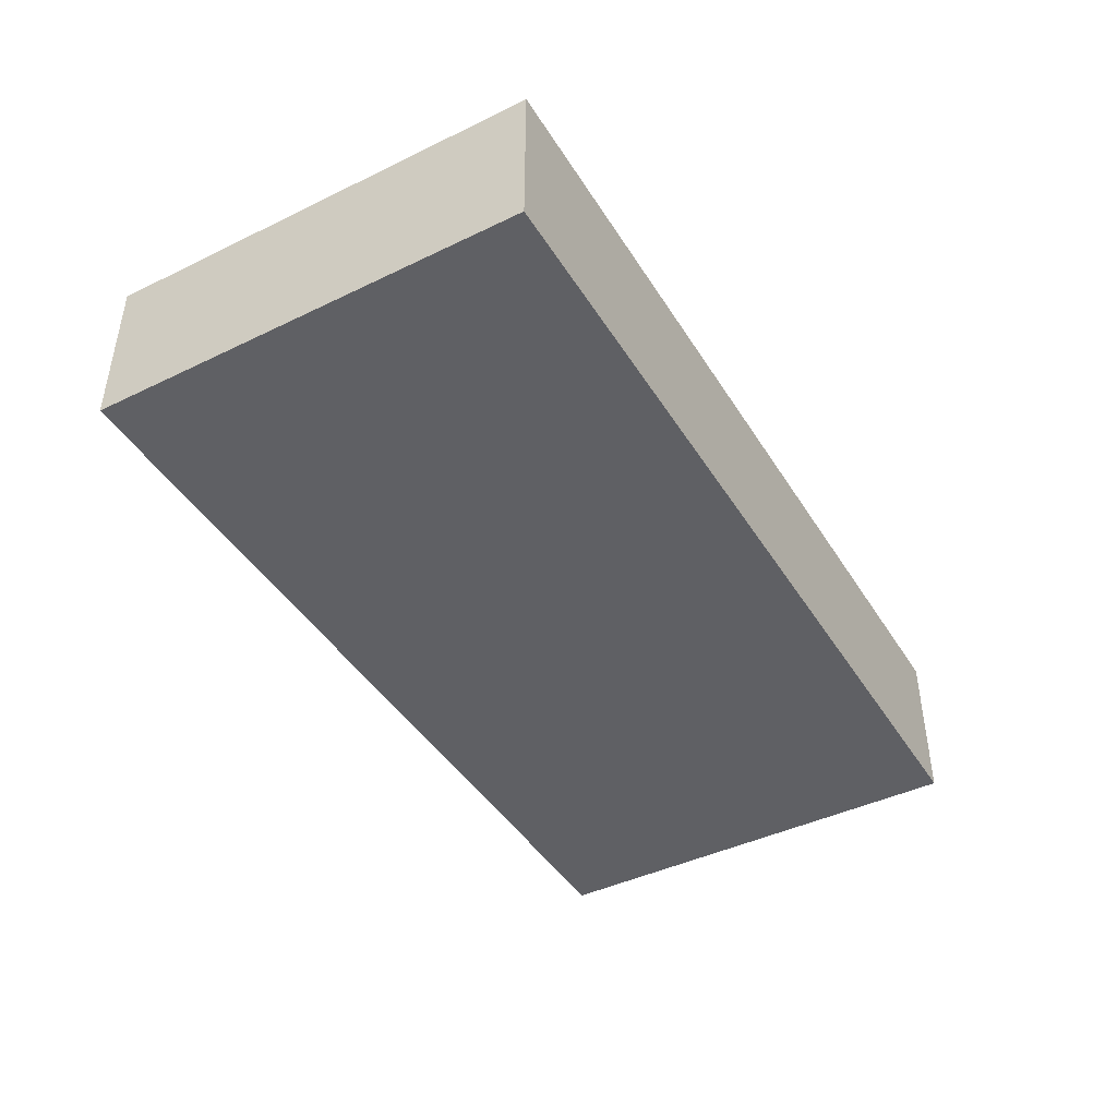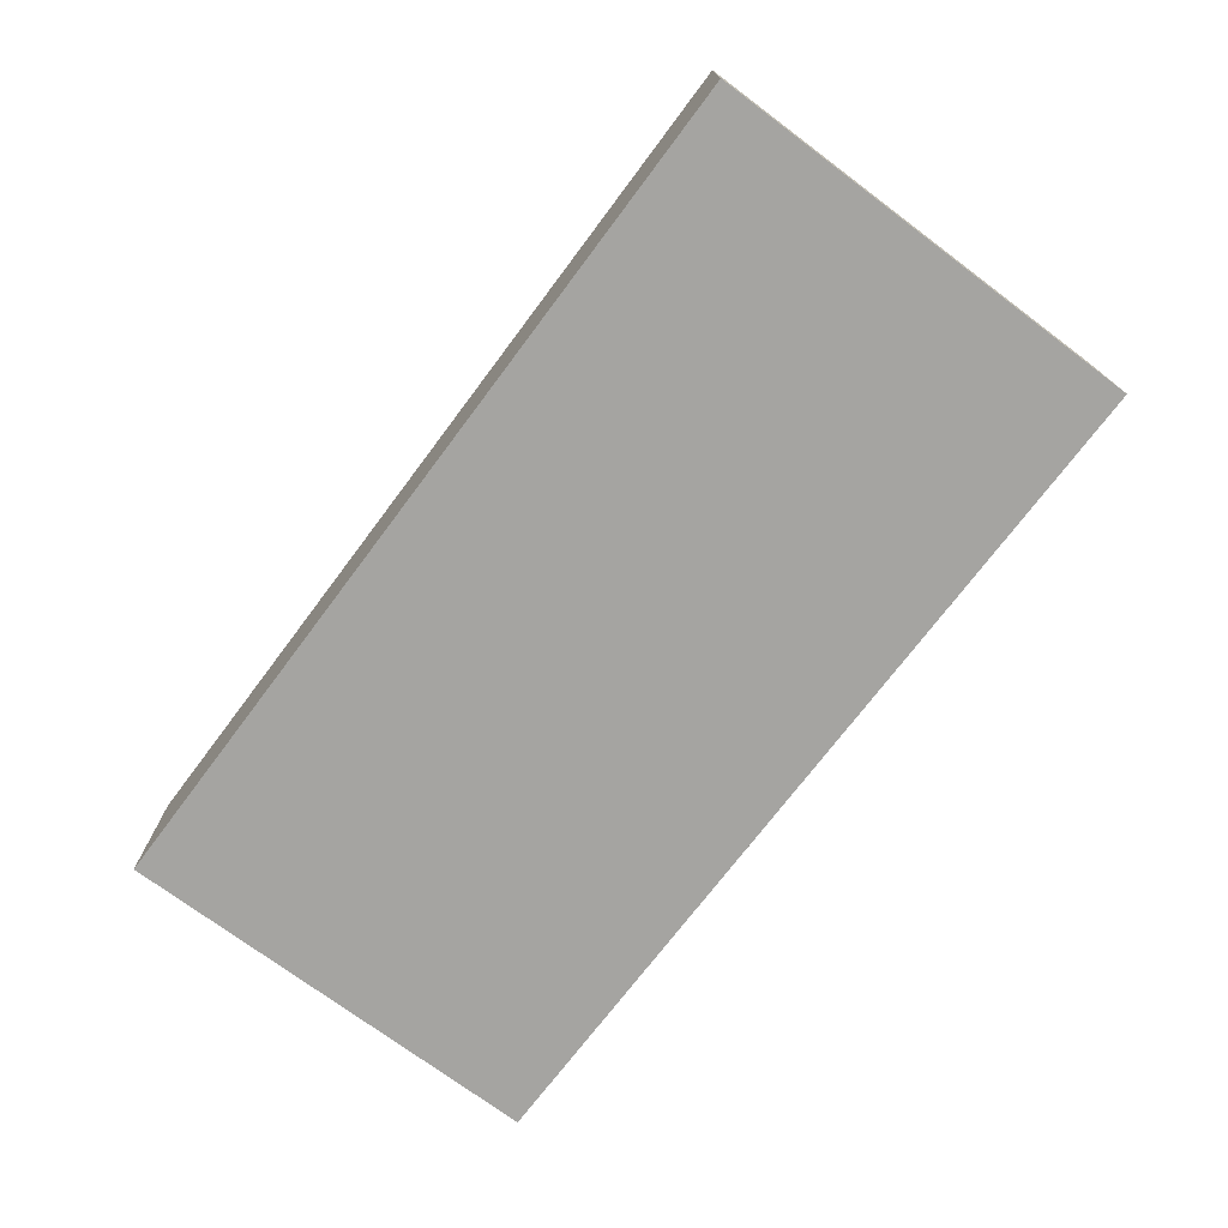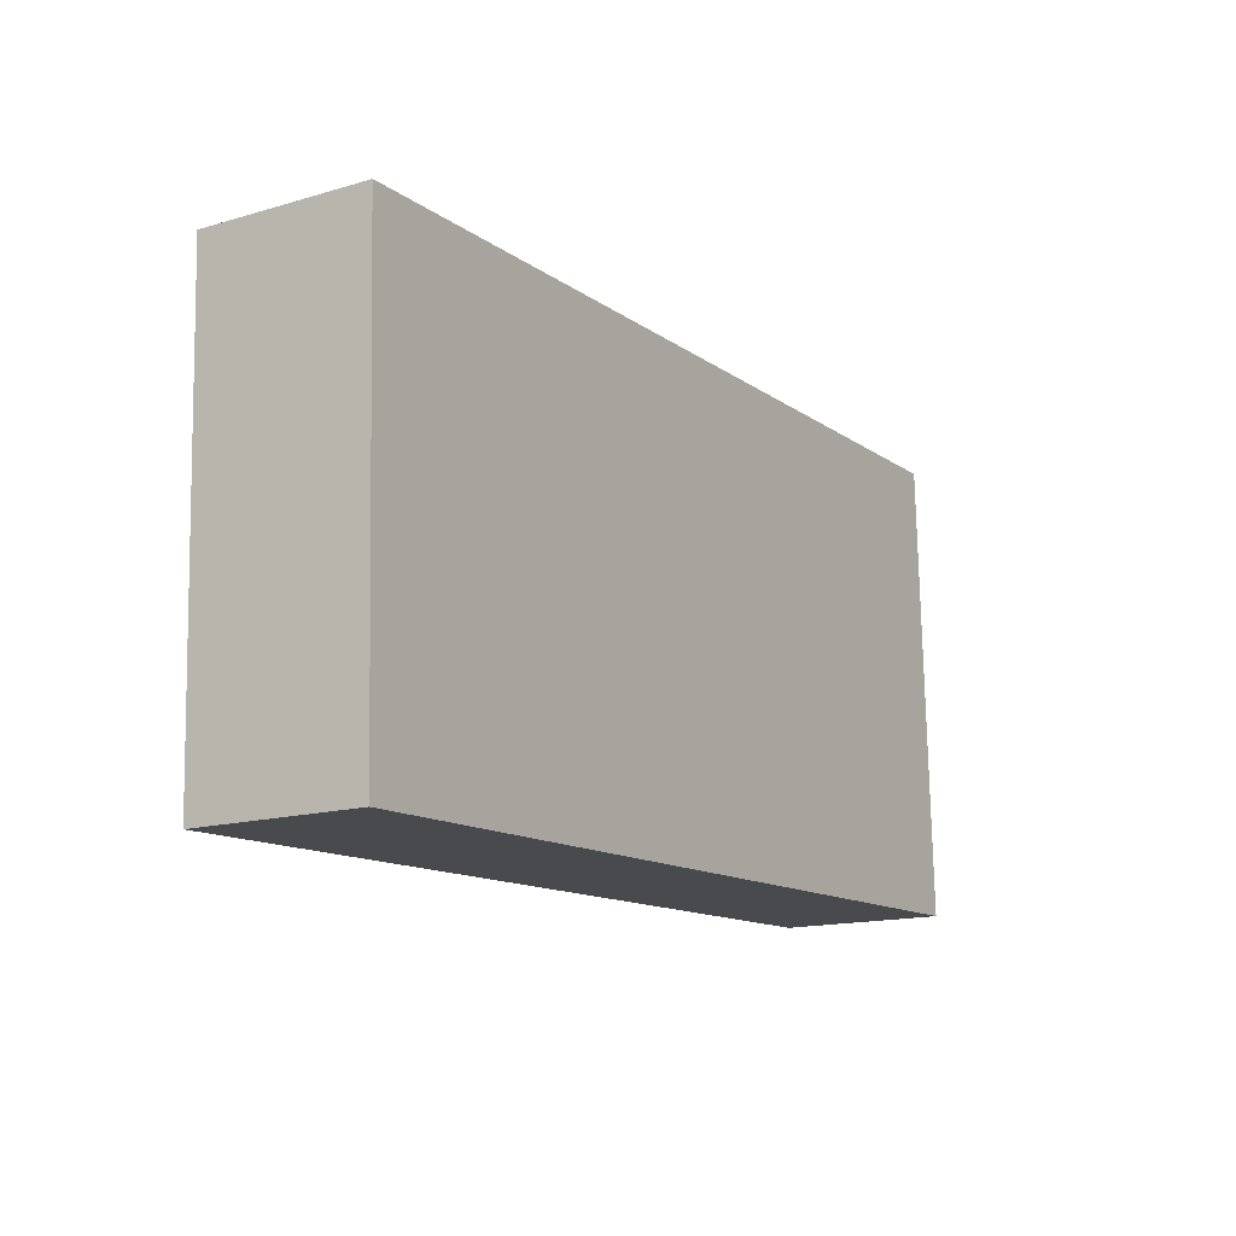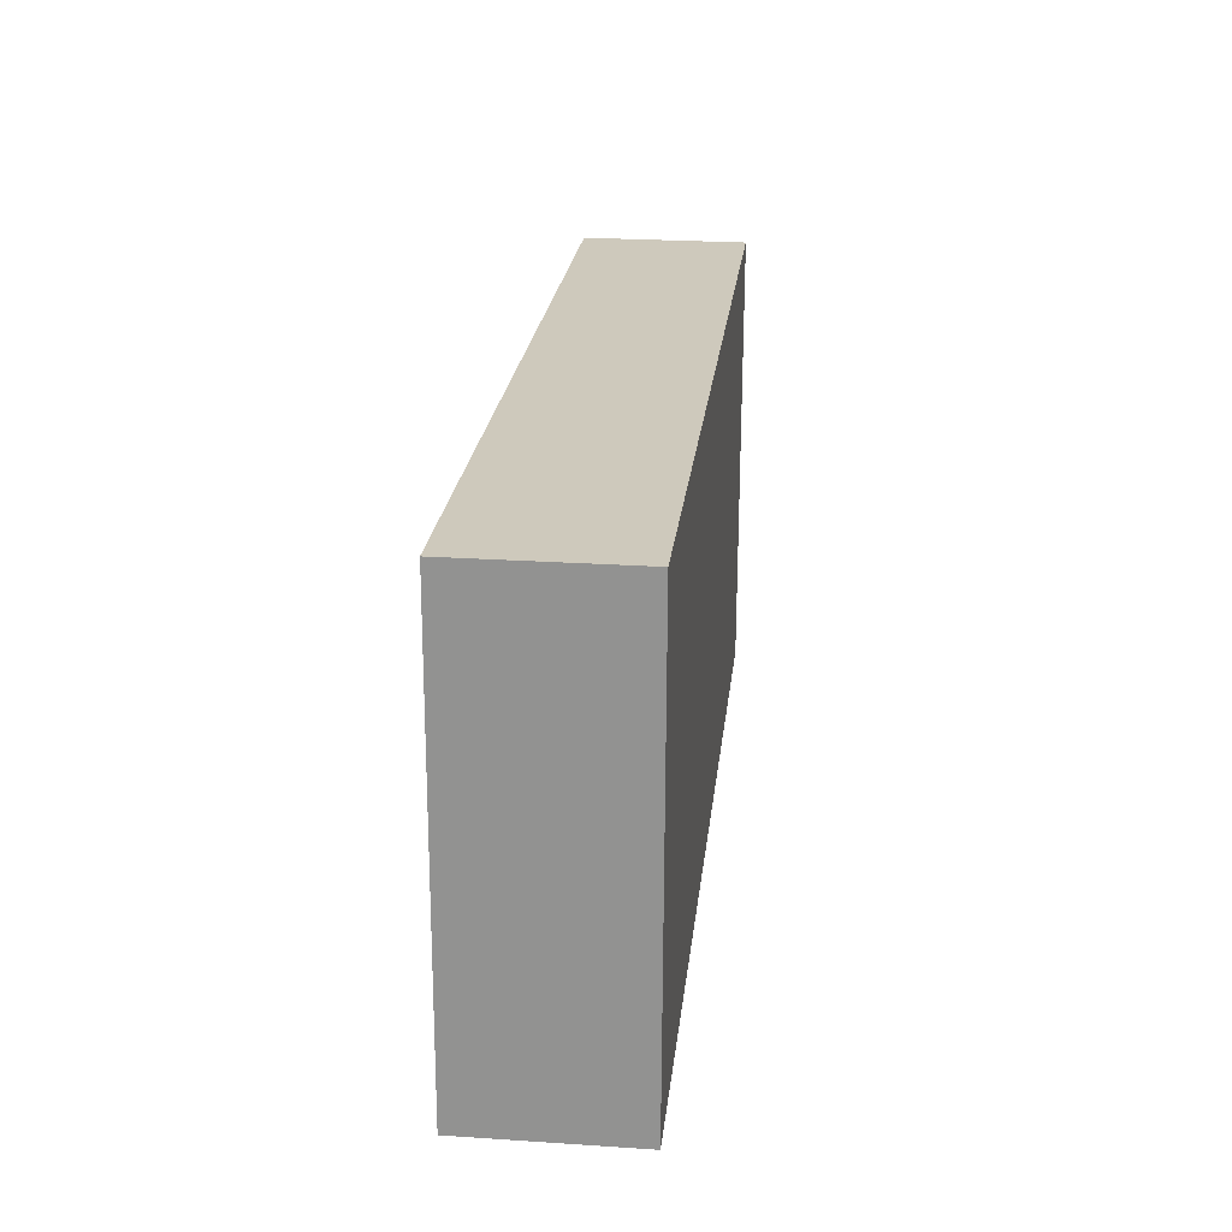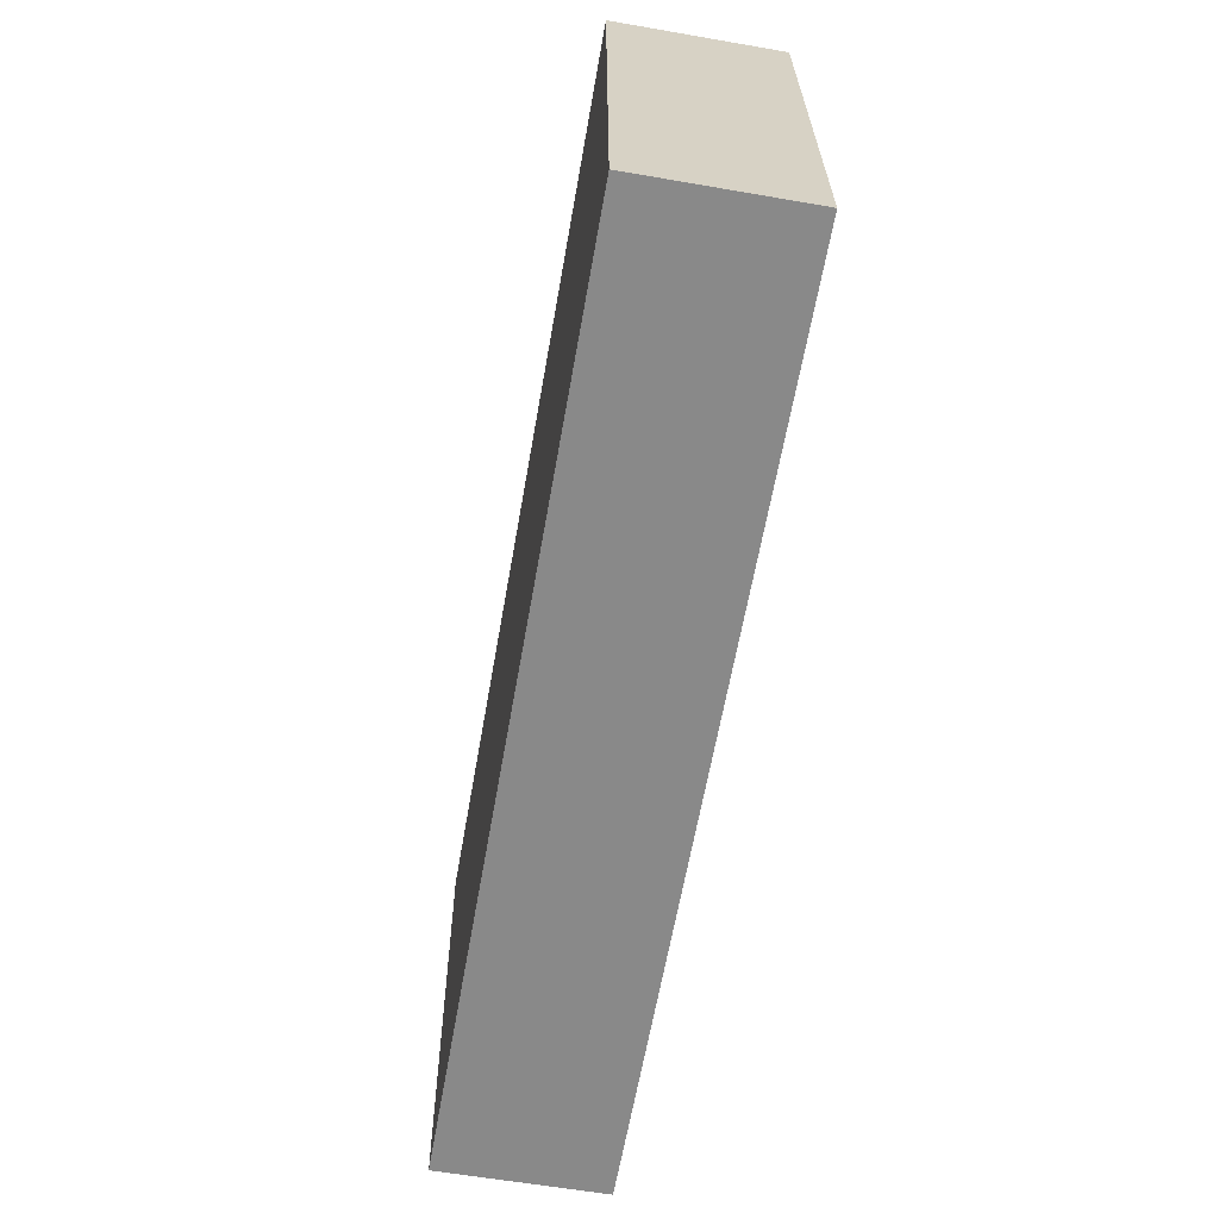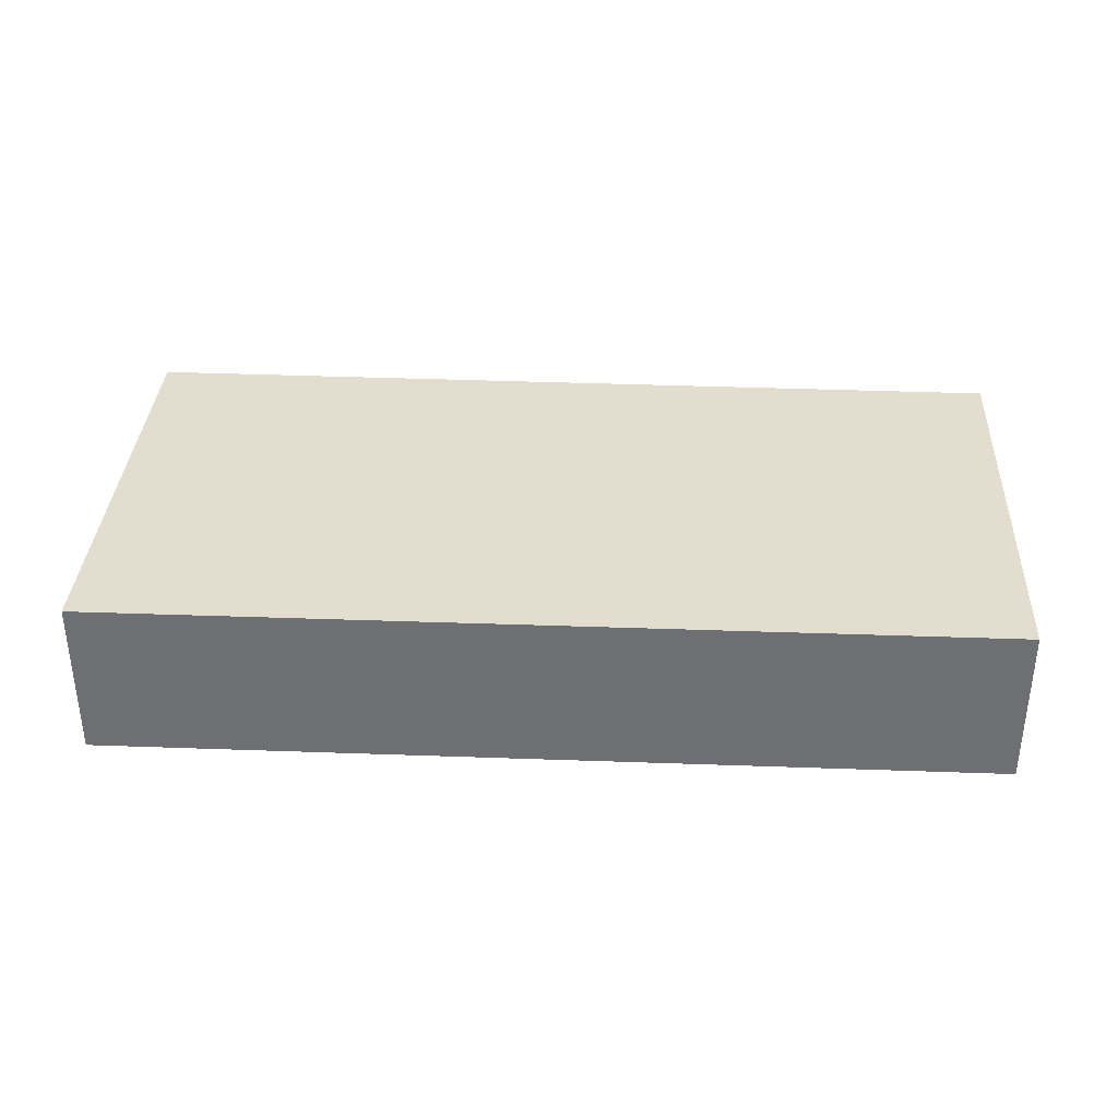
<metadata>
{"format":"obj","ext":"obj","renderer":"f3d","projection":"perspective","resolution":1024,"background":"white","views":[{"elev":-43.2,"azim":121.9,"up":"+Y"},{"elev":-73.4,"azim":-124.7,"up":"+Y"},{"elev":-15.1,"azim":121.8,"up":"+Z"},{"elev":24.8,"azim":-83.9,"up":"+Z"},{"elev":-60.9,"azim":-100.0,"up":"+Z"},{"elev":35.0,"azim":5.2,"up":"+Y"}]}
</metadata>
<code>
v  0 1.09 6.674e-17
v  6.159 1.09 2.762
v  6.051 1.09 -0.229
v  0.109 1.09 3.022
v  6.159 -1.691e-16 2.762
v  6.051 1.402e-17 -0.229
v  0 0 0
v  0.109 -1.85e-16 3.022
g defaultobject
f 1 2 3
f 2 1 4
f 5 3 2
f 3 5 6
f 6 1 3
f 1 6 7
f 7 4 1
f 4 7 8
f 8 2 4
f 2 8 5
f 5 7 6
f 7 5 8

</code>
